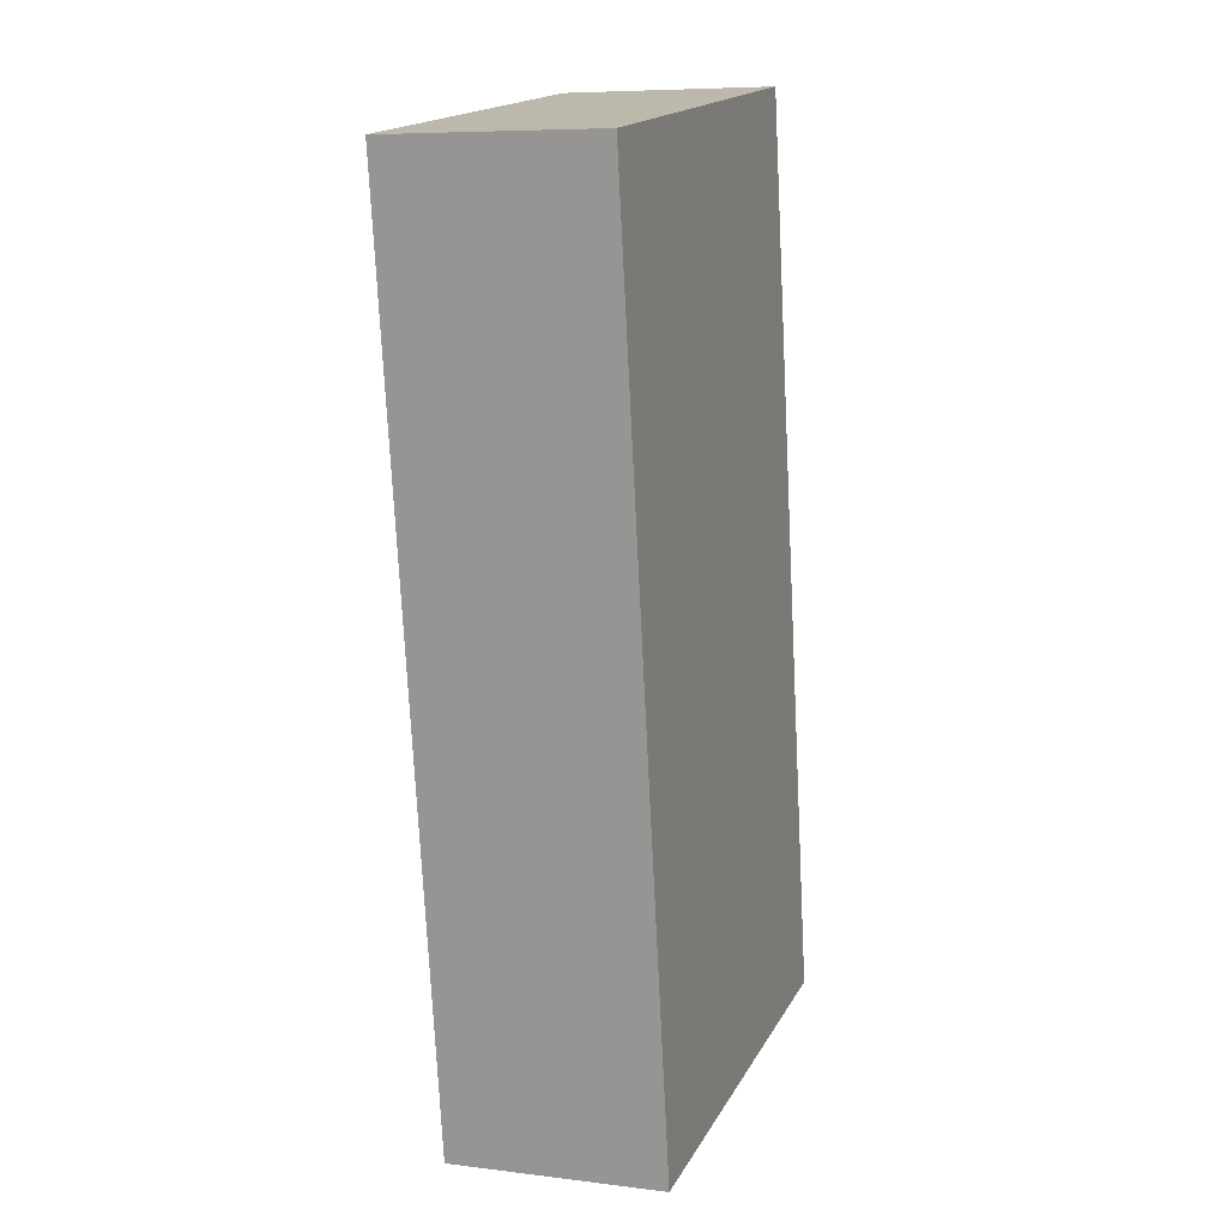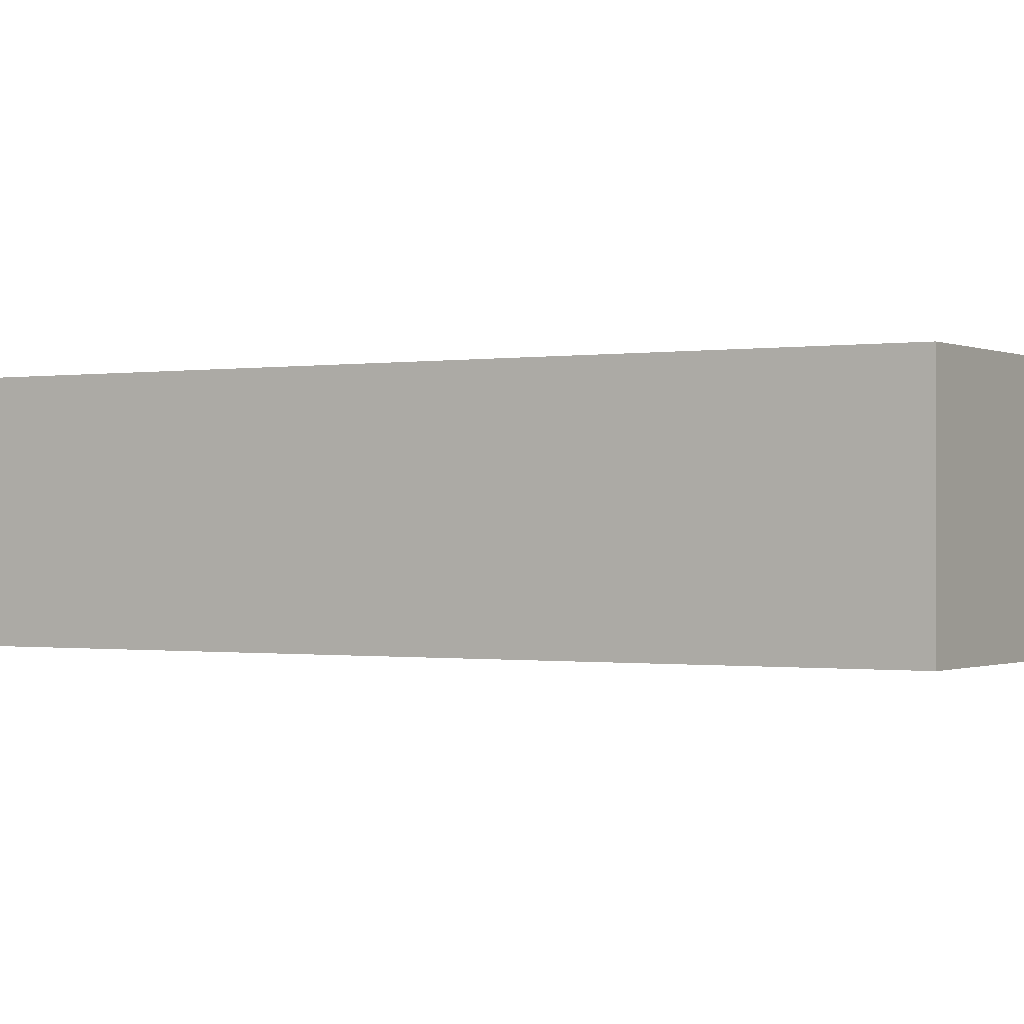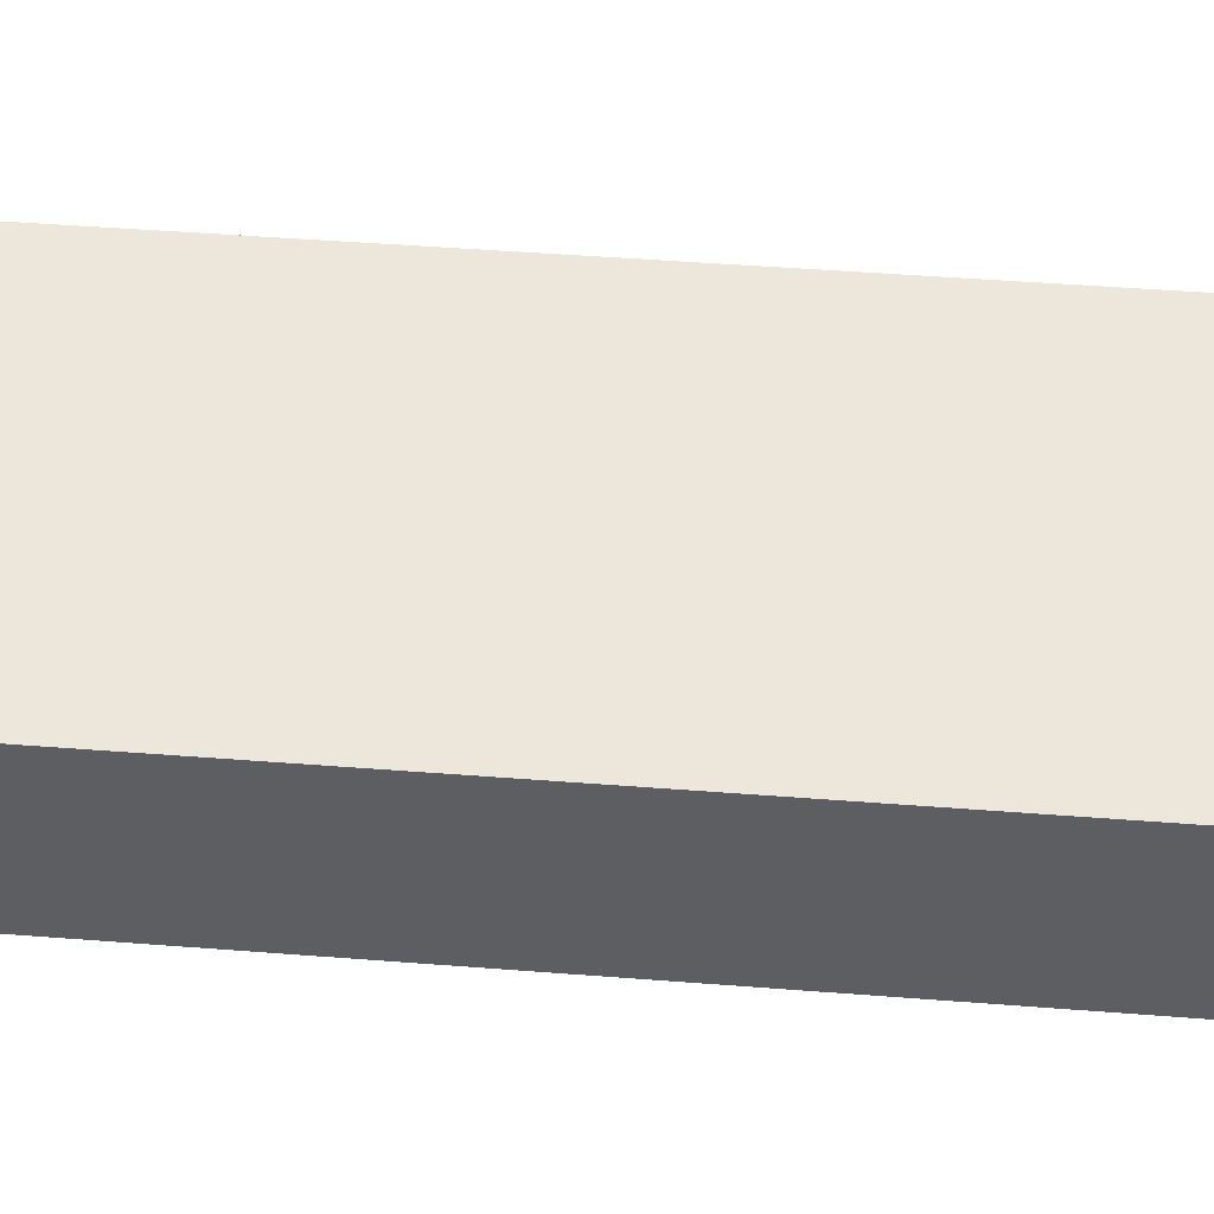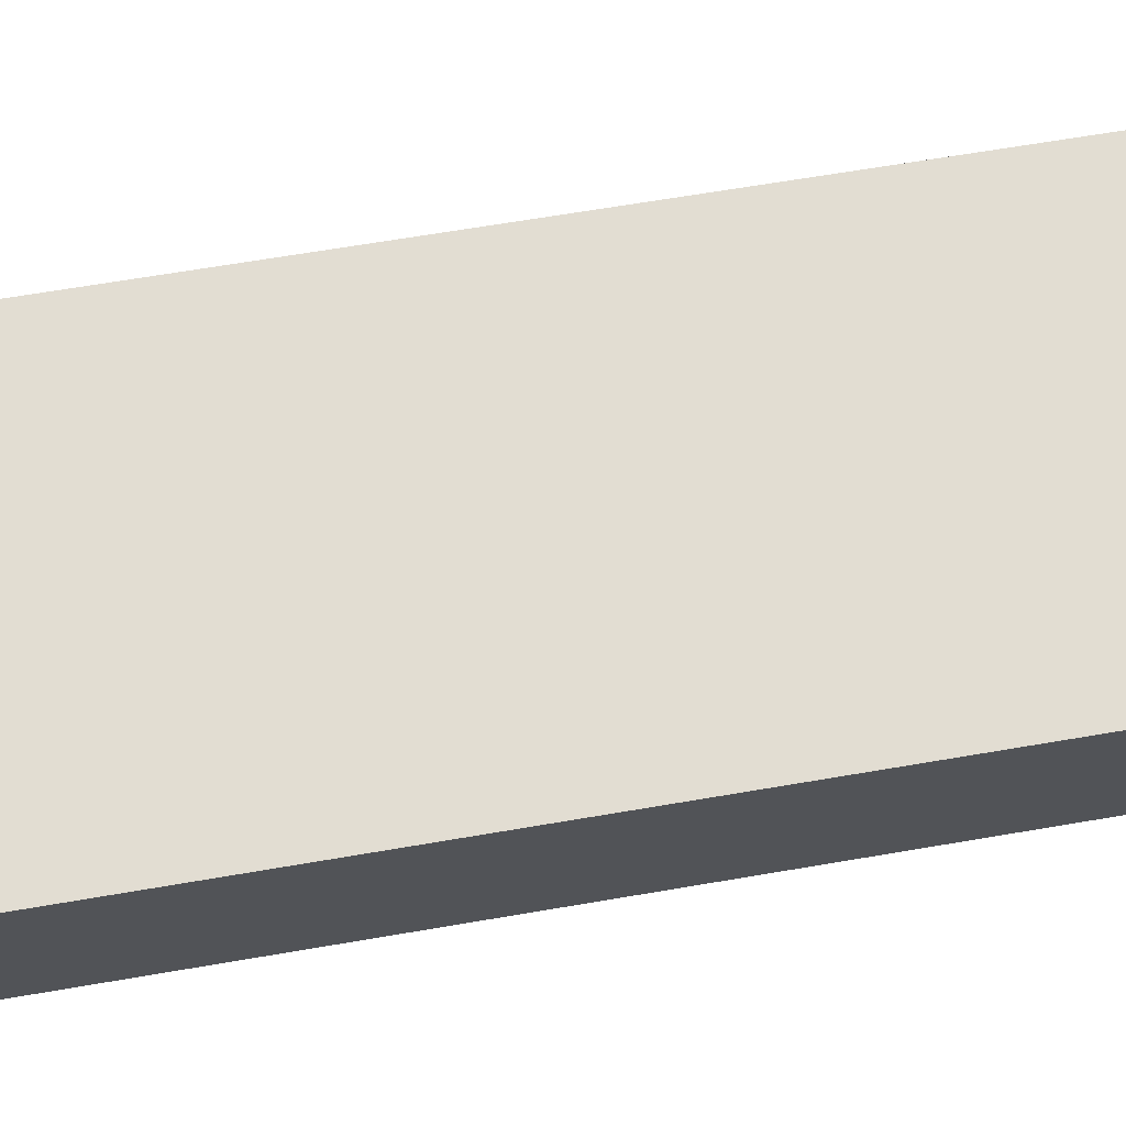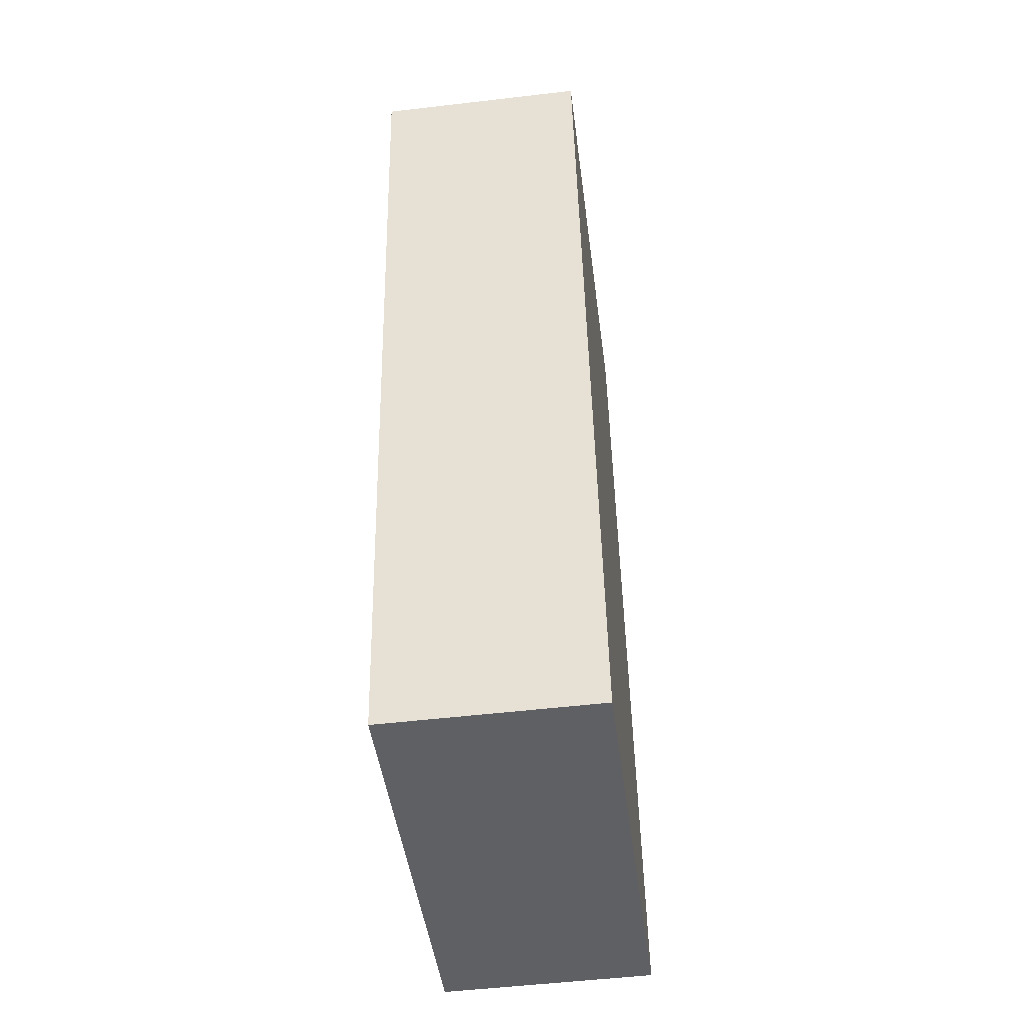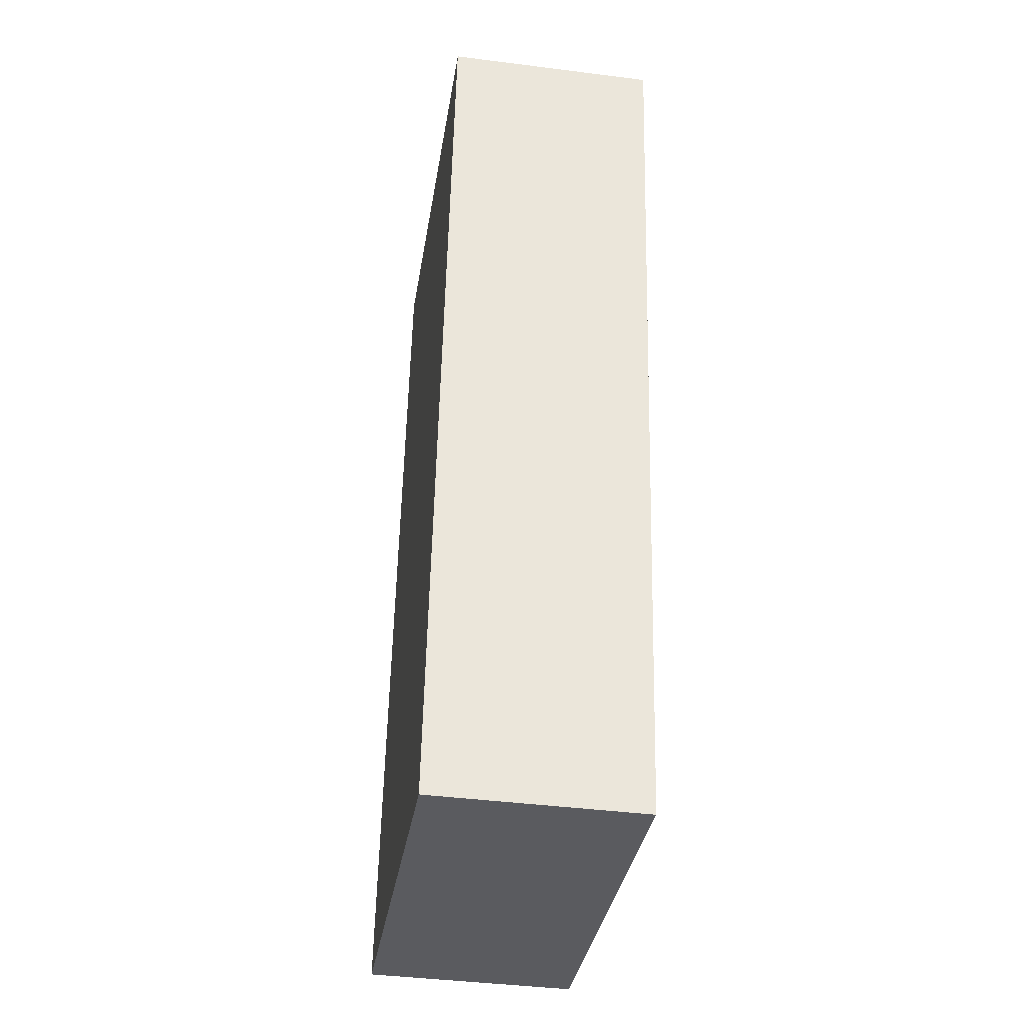
<metadata>
{"format":"obj","ext":"obj","renderer":"f3d","projection":"perspective","resolution":1024,"background":"white","views":[{"elev":7.3,"azim":-70.4,"up":"+Z"},{"elev":-0.5,"azim":112.4,"up":"+Y"},{"elev":50.7,"azim":86.1,"up":"+Y"},{"elev":68.1,"azim":71.7,"up":"+Y"},{"elev":-52.4,"azim":-82.8,"up":"+Z"},{"elev":-41.9,"azim":-98.7,"up":"+Z"}]}
</metadata>
<code>
v  5.623 -5.26e-17 0.8591
v  5.726e-05 2.686 -8.512e-05
v  0 0 0
v  5.623 2.686 0.859
v  7.359 6.433e-16 -10.51
v  7.36 2.686 -10.51
v  1.736 2.686 -11.37
v  1.736 6.959e-16 -11.37
g defaultobject
f 1 2 3
f 2 1 4
f 5 4 1
f 4 5 6
f 7 5 8
f 5 7 6
f 2 8 3
f 8 2 7
f 1 8 5
f 8 1 3
f 2 6 7
f 6 2 4

</code>
